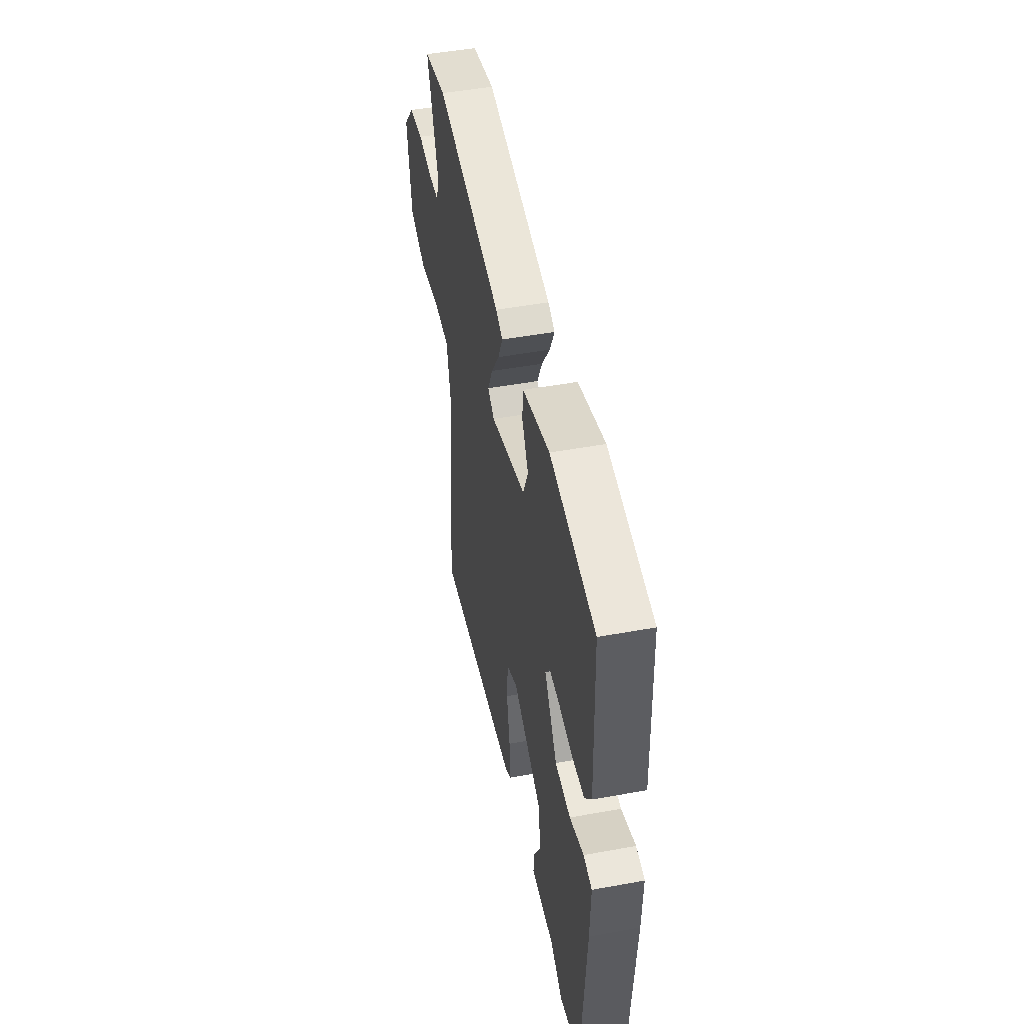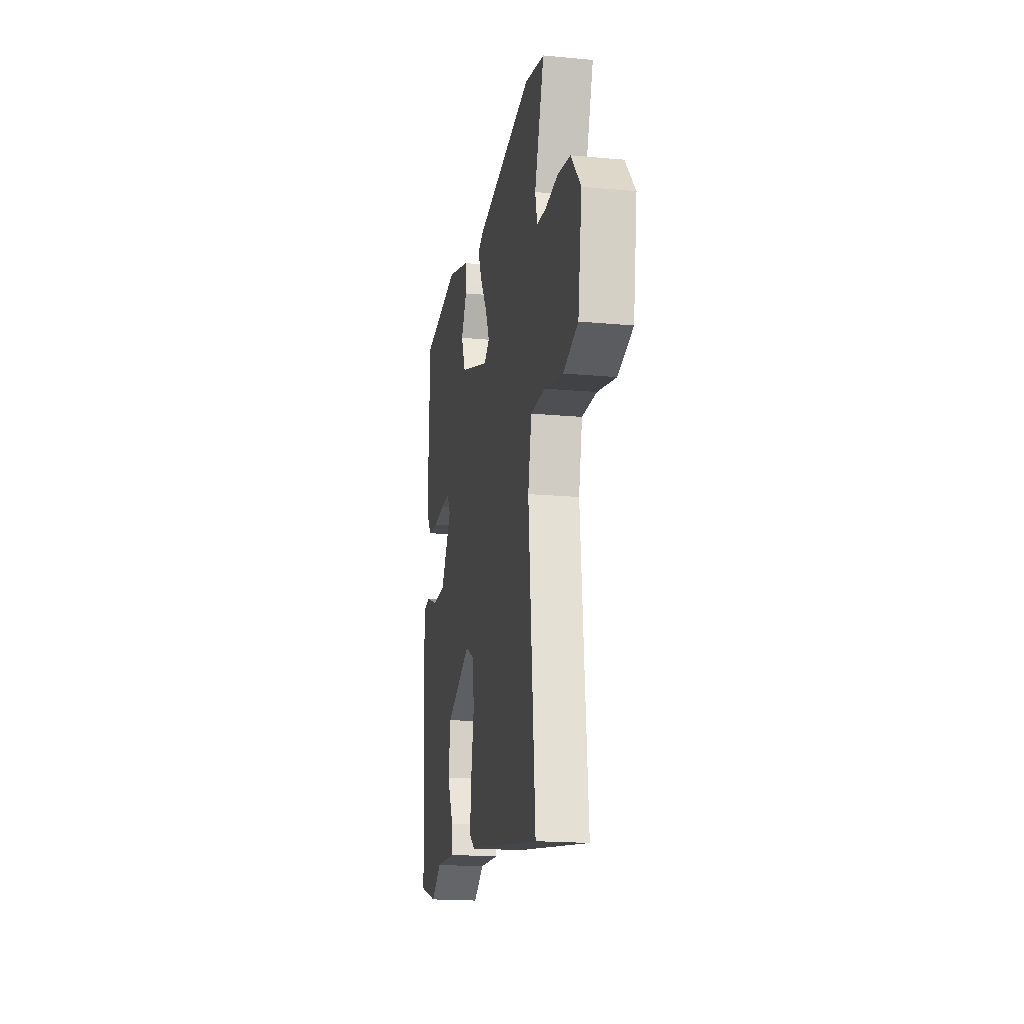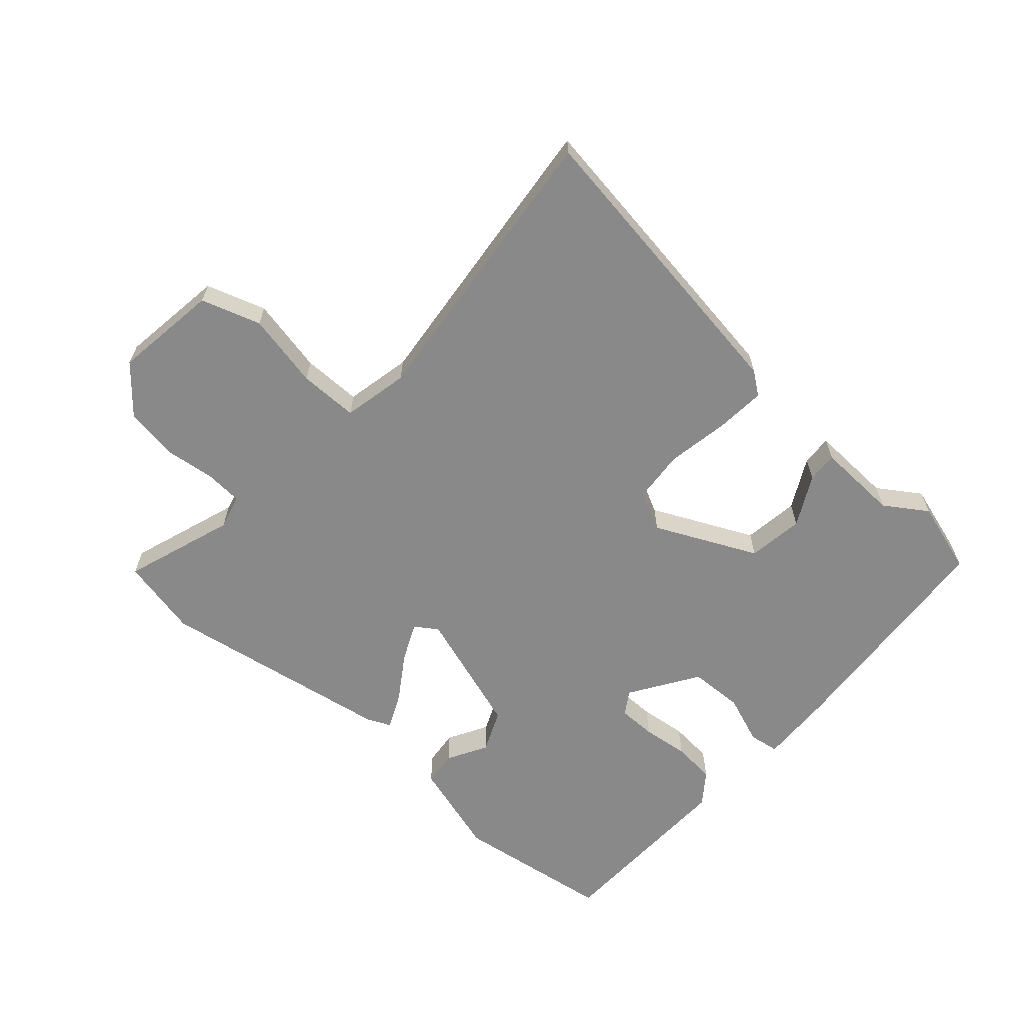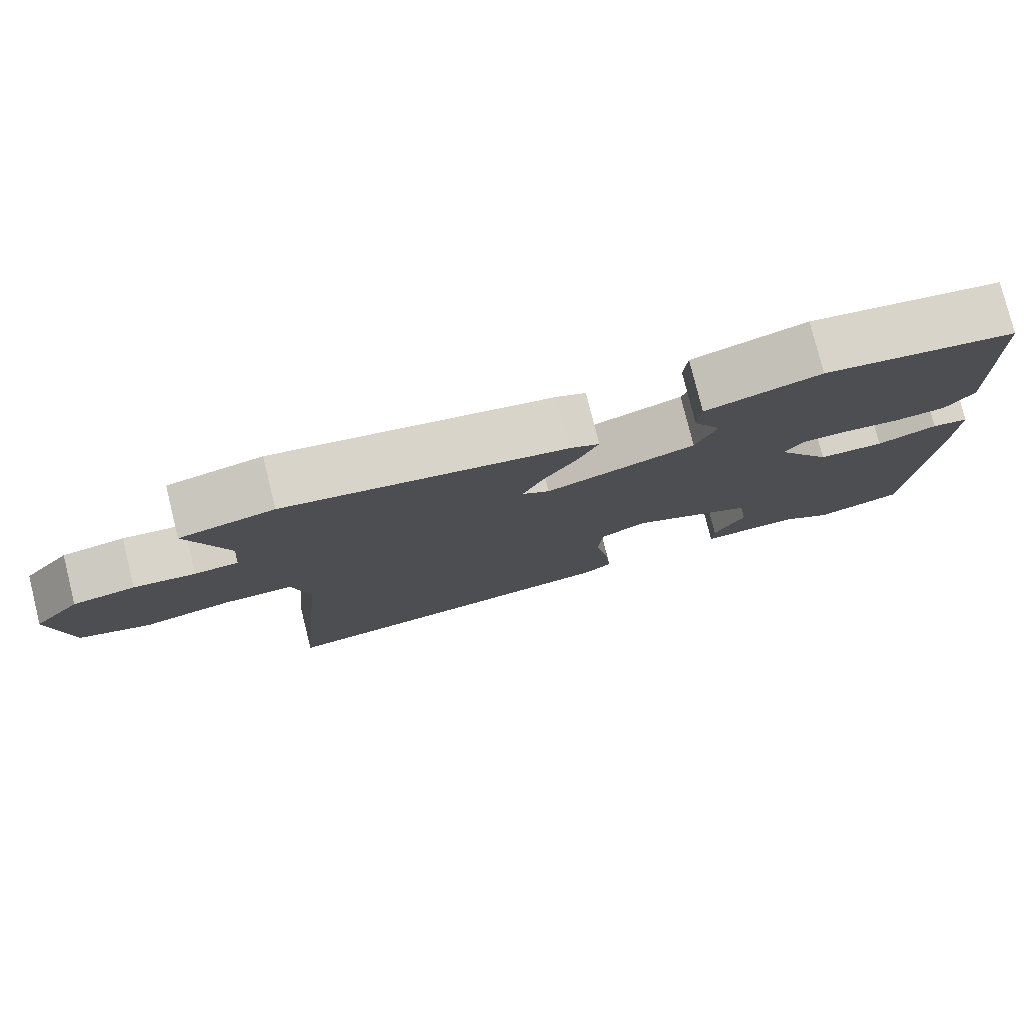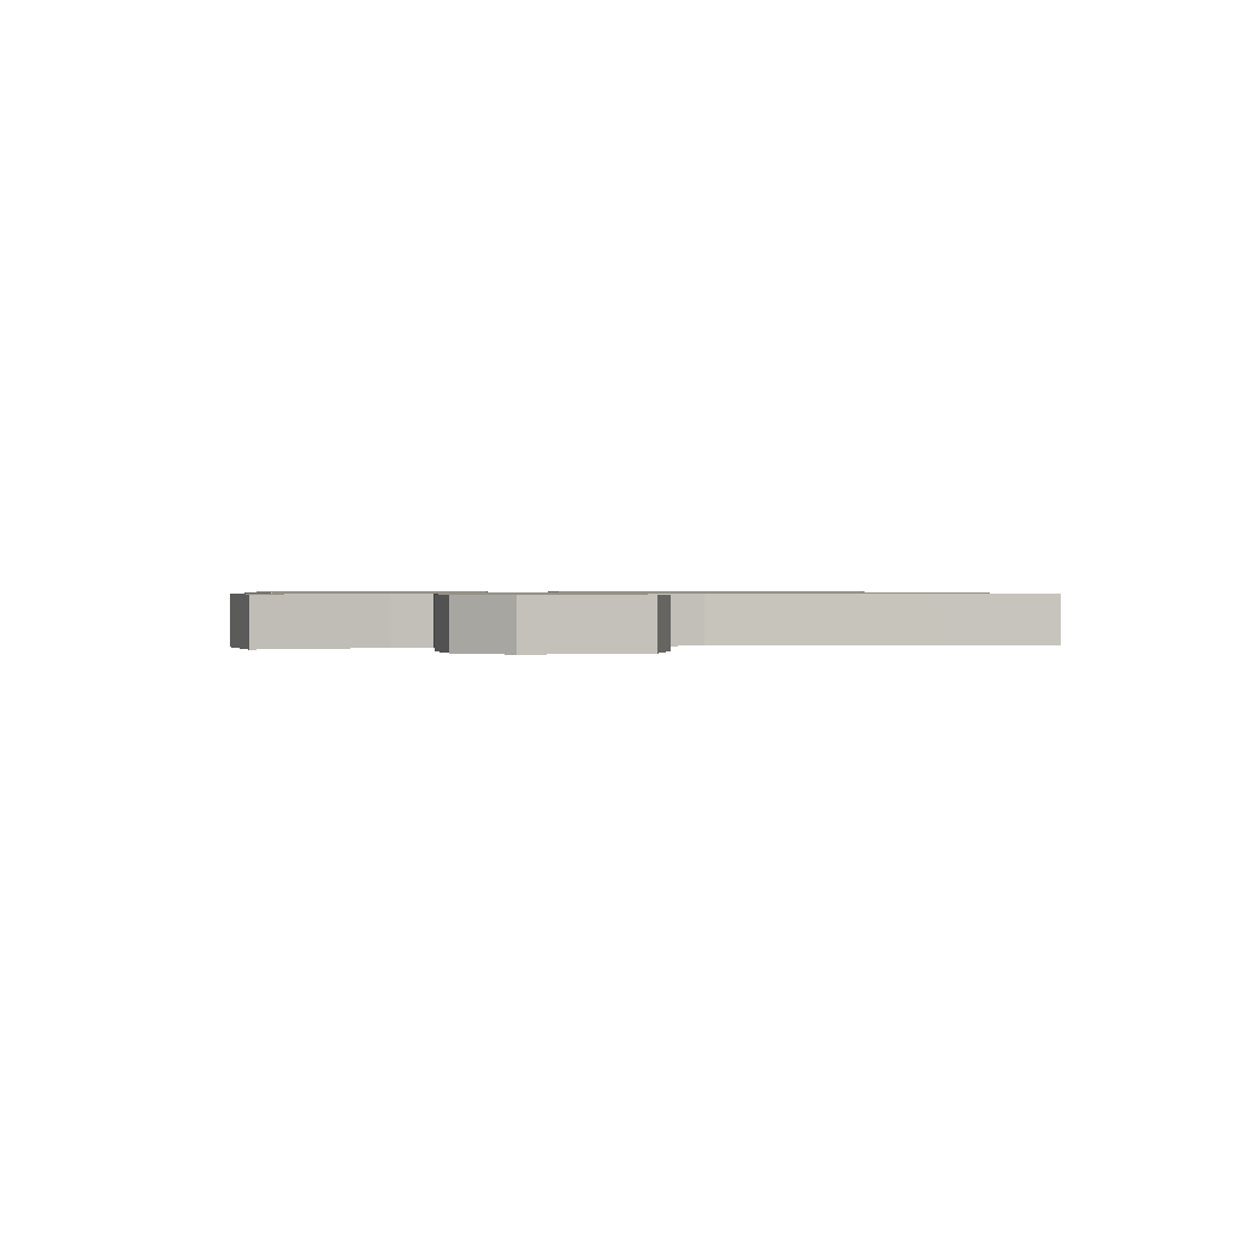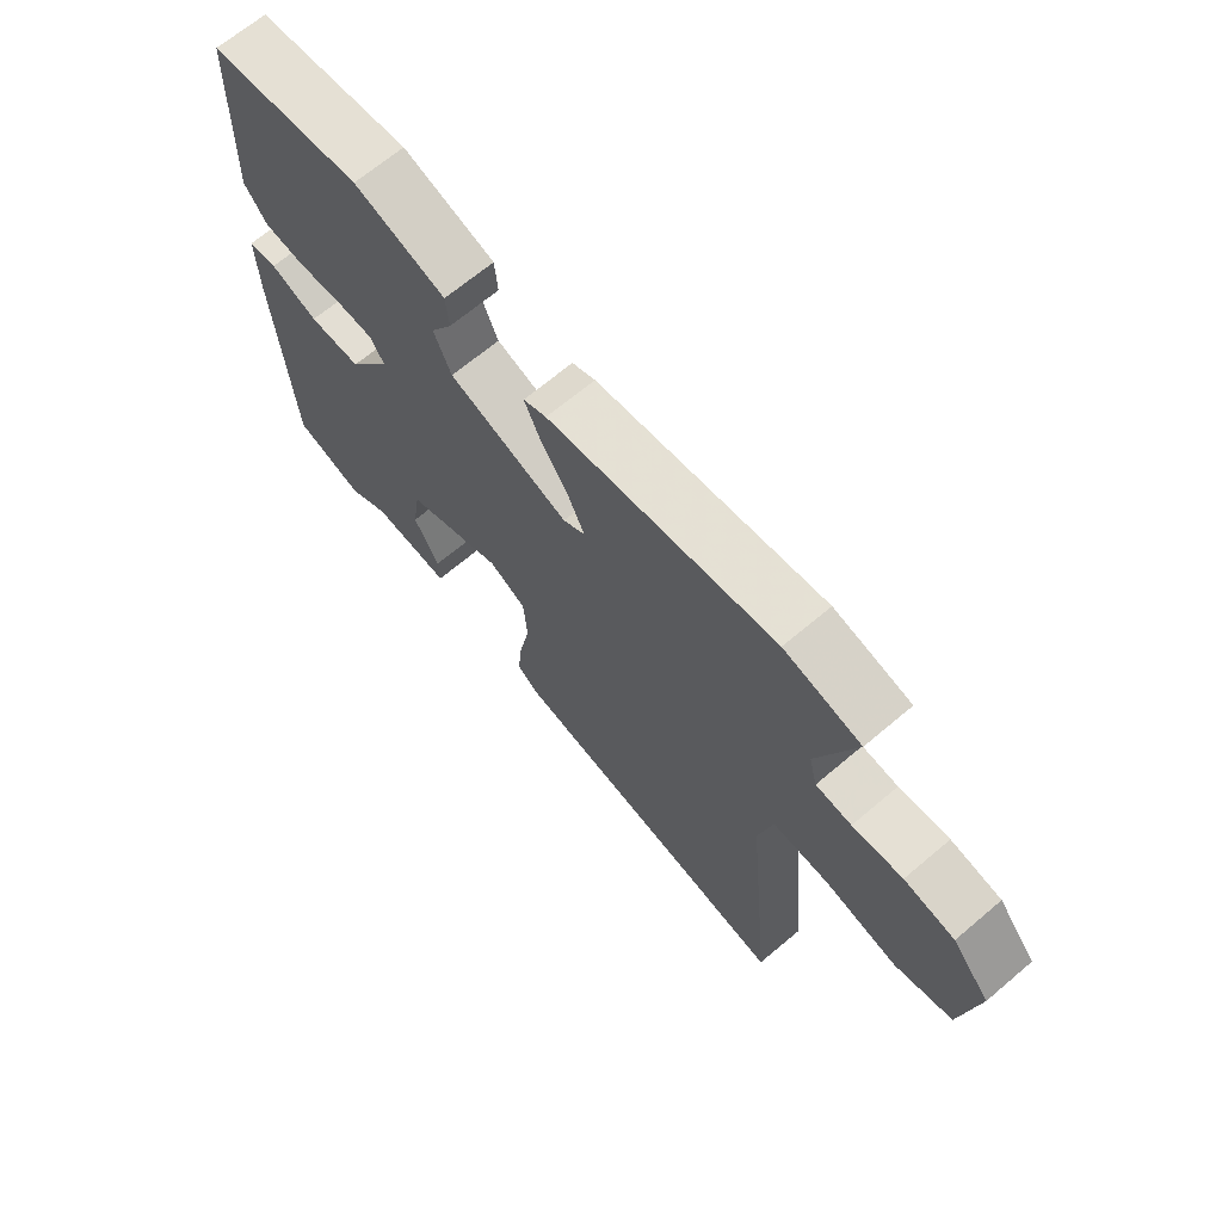
<metadata>
{"format":"obj","ext":"obj","renderer":"f3d","projection":"perspective","resolution":1024,"background":"white","views":[{"elev":48.9,"azim":-101.5,"up":"+Z"},{"elev":-18.5,"azim":79.9,"up":"+Z"},{"elev":-63.3,"azim":139.1,"up":"+Y"},{"elev":78.3,"azim":166.0,"up":"+Z"},{"elev":0.8,"azim":83.5,"up":"+Y"},{"elev":67.9,"azim":49.8,"up":"+Z"}]}
</metadata>
<code>
v 0.494 0.07 -0.435
v 0.509 0.07 -0.599
v 0.019 0.07 -0.522
v -0.018 0.07 -0.494
v -0.01 0.07 -0.412
v 0.009 0.07 -0.312
v 0.003 0.07 -0.228
v -0.06 0.07 -0.195
v -0.226 0.07 -0.271
v -0.24 0.07 -0.362
v -0.198 0.07 -0.444
v -0.196 0.07 -0.494
v -0.33 0.07 -0.487
v -0.399 0.07 -0.532
v -0.517 0.07 -0.495
v -0.541 0.07 -0.118
v -0.544 0.07 0.003
v -0.495 0.07 0.01
v -0.415 0.07 -0.021
v -0.327 0.07 -0.019
v -0.254 0.07 0.09
v -0.278 0.07 0.128
v -0.34 0.07 0.129
v -0.416 0.07 0.121
v -0.486 0.07 0.128
v -0.524 0.07 0.18
v -0.512 0.07 0.49
v -0.254 0.07 0.524
v -0.1 0.07 0.476
v -0.095 0.07 0.419
v -0.132 0.07 0.355
v -0.103 0.07 0.286
v 0.099 0.07 0.217
v 0.136 0.07 0.241
v 0.108 0.07 0.303
v 0.061 0.07 0.376
v 0.035 0.07 0.434
v 0.074 0.07 0.451
v 0.456 0.07 0.51
v 0.585 0.07 0.48
v 0.522 0.07 0.302
v 0.536 0.07 0.246
v 0.596 0.07 0.241
v 0.68 0.07 0.25
v 0.765 0.07 0.235
v 0.829 0.07 0.159
v 0.803 0.07 -0.011
v 0.706 0.07 -0.041
v 0.584 0.07 -0.014
v 0.488 0.07 -0.013
v 0.464 0.07 -0.12
v 0.494 0 -0.435
v 0.509 0 -0.599
v 0.019 0 -0.522
v -0.018 0 -0.494
v -0.01 0 -0.412
v 0.009 0 -0.312
v 0.003 0 -0.228
v -0.06 0 -0.195
v -0.226 0 -0.271
v -0.24 0 -0.362
v -0.198 0 -0.444
v -0.196 0 -0.494
v -0.33 0 -0.487
v -0.399 0 -0.532
v -0.517 0 -0.495
v -0.541 0 -0.118
v -0.544 0 0.003
v -0.495 0 0.01
v -0.415 0 -0.021
v -0.327 0 -0.019
v -0.254 0 0.09
v -0.278 0 0.128
v -0.34 0 0.129
v -0.416 0 0.121
v -0.486 0 0.128
v -0.524 0 0.18
v -0.512 0 0.49
v -0.254 0 0.524
v -0.1 0 0.476
v -0.095 0 0.419
v -0.132 0 0.355
v -0.103 0 0.286
v 0.099 0 0.217
v 0.136 0 0.241
v 0.108 0 0.303
v 0.061 0 0.376
v 0.035 0 0.434
v 0.074 0 0.451
v 0.456 0 0.51
v 0.585 0 0.48
v 0.522 0 0.302
v 0.536 0 0.246
v 0.596 0 0.241
v 0.68 0 0.25
v 0.765 0 0.235
v 0.829 0 0.159
v 0.803 0 -0.011
v 0.706 0 -0.041
v 0.584 0 -0.014
v 0.488 0 -0.013
v 0.464 0 -0.12
f 47 48 49
f 46 47 49
f 45 46 49
f 44 45 49
f 43 44 49
f 42 43 49 50
f 41 42 50 51
f 39 40 41
f 38 39 41
f 37 38 41
f 36 37 41
f 35 36 41
f 34 35 41 51
f 29 30 31
f 28 29 31
f 27 28 31
f 26 27 31
f 25 26 31
f 24 25 31
f 23 24 31
f 22 23 31 32
f 21 22 32 33
f 17 18 19
f 16 17 19
f 15 16 19
f 14 15 19
f 13 14 19
f 12 13 19
f 11 12 19
f 10 11 19
f 9 10 19 20
f 20 21 33
f 9 20 33
f 8 9 33
f 4 5 6
f 3 4 6
f 2 3 6
f 1 2 6
f 51 1 6
f 34 51 6
f 7 8 33 34
f 6 7 34
f 100 99 98
f 100 98 97
f 100 97 96
f 100 96 95
f 100 95 94
f 101 100 94 93
f 102 101 93 92
f 92 91 90
f 92 90 89
f 92 89 88
f 92 88 87
f 92 87 86
f 102 92 86 85
f 82 81 80
f 82 80 79
f 82 79 78
f 82 78 77
f 82 77 76
f 82 76 75
f 82 75 74
f 83 82 74 73
f 84 83 73 72
f 70 69 68
f 70 68 67
f 70 67 66
f 70 66 65
f 70 65 64
f 70 64 63
f 70 63 62
f 70 62 61
f 71 70 61 60
f 84 72 71
f 84 71 60
f 84 60 59
f 57 56 55
f 57 55 54
f 57 54 53
f 57 53 52
f 57 52 102
f 57 102 85
f 85 84 59 58
f 85 58 57
f 1 52 53 2
f 2 53 54 3
f 3 54 55 4
f 4 55 56 5
f 5 56 57 6
f 6 57 58 7
f 7 58 59 8
f 8 59 60 9
f 9 60 61 10
f 10 61 62 11
f 11 62 63 12
f 12 63 64 13
f 13 64 65 14
f 14 65 66 15
f 15 66 67 16
f 16 67 68 17
f 17 68 69 18
f 18 69 70 19
f 19 70 71 20
f 20 71 72 21
f 21 72 73 22
f 22 73 74 23
f 23 74 75 24
f 24 75 76 25
f 25 76 77 26
f 26 77 78 27
f 27 78 79 28
f 28 79 80 29
f 29 80 81 30
f 30 81 82 31
f 31 82 83 32
f 32 83 84 33
f 33 84 85 34
f 34 85 86 35
f 35 86 87 36
f 36 87 88 37
f 37 88 89 38
f 38 89 90 39
f 39 90 91 40
f 40 91 92 41
f 41 92 93 42
f 42 93 94 43
f 43 94 95 44
f 44 95 96 45
f 45 96 97 46
f 46 97 98 47
f 47 98 99 48
f 48 99 100 49
f 49 100 101 50
f 50 101 102 51
f 51 102 52 1

</code>
